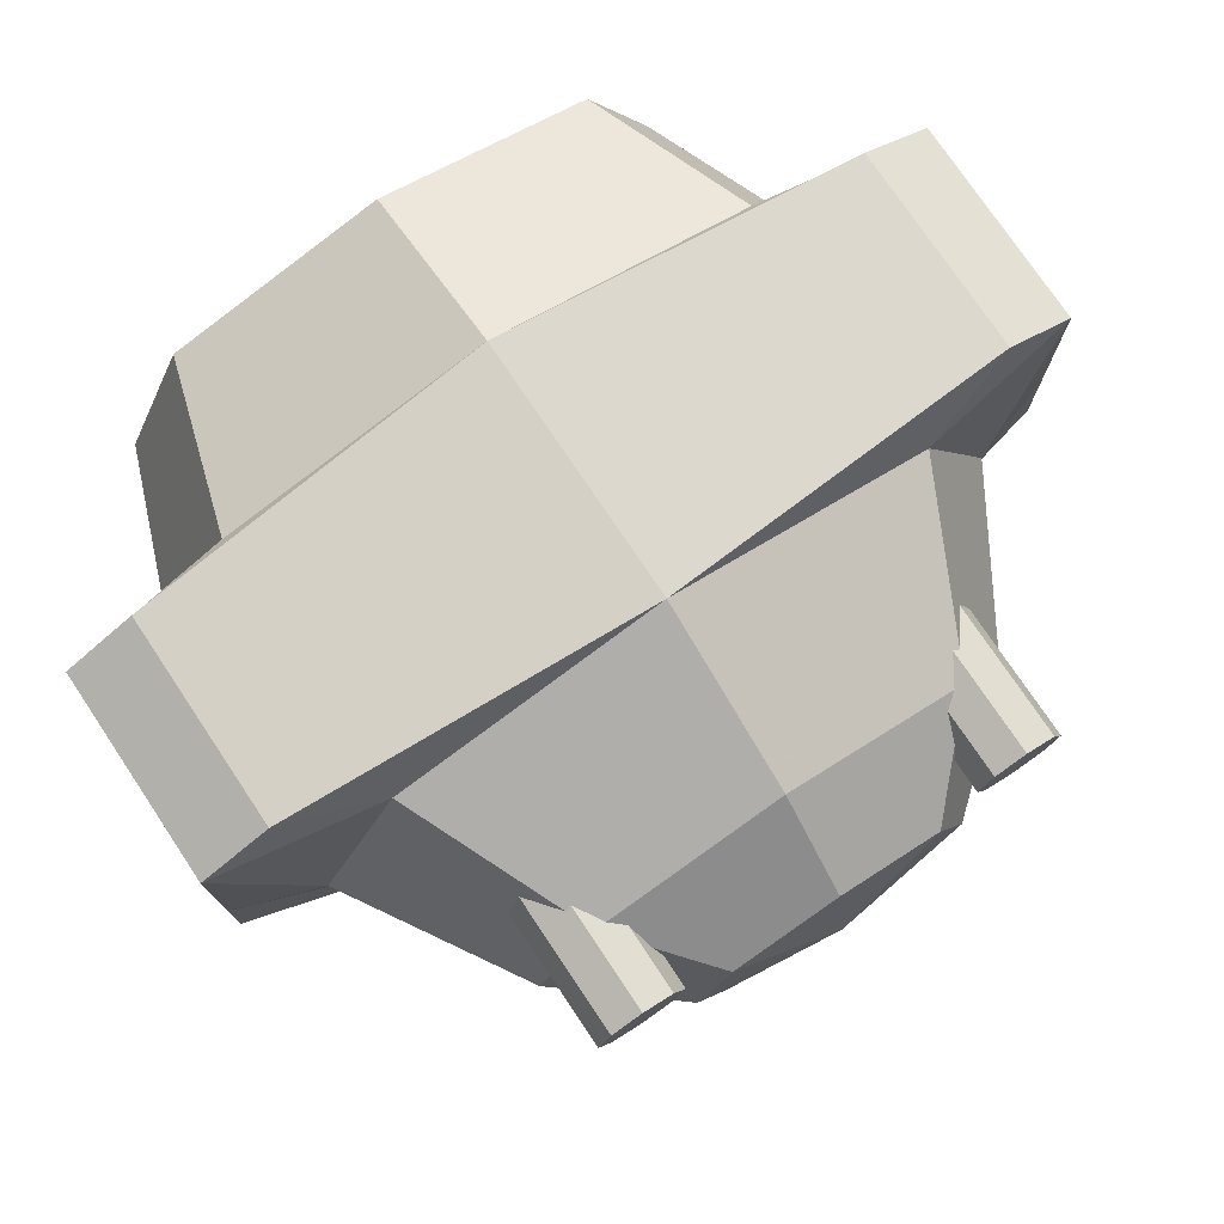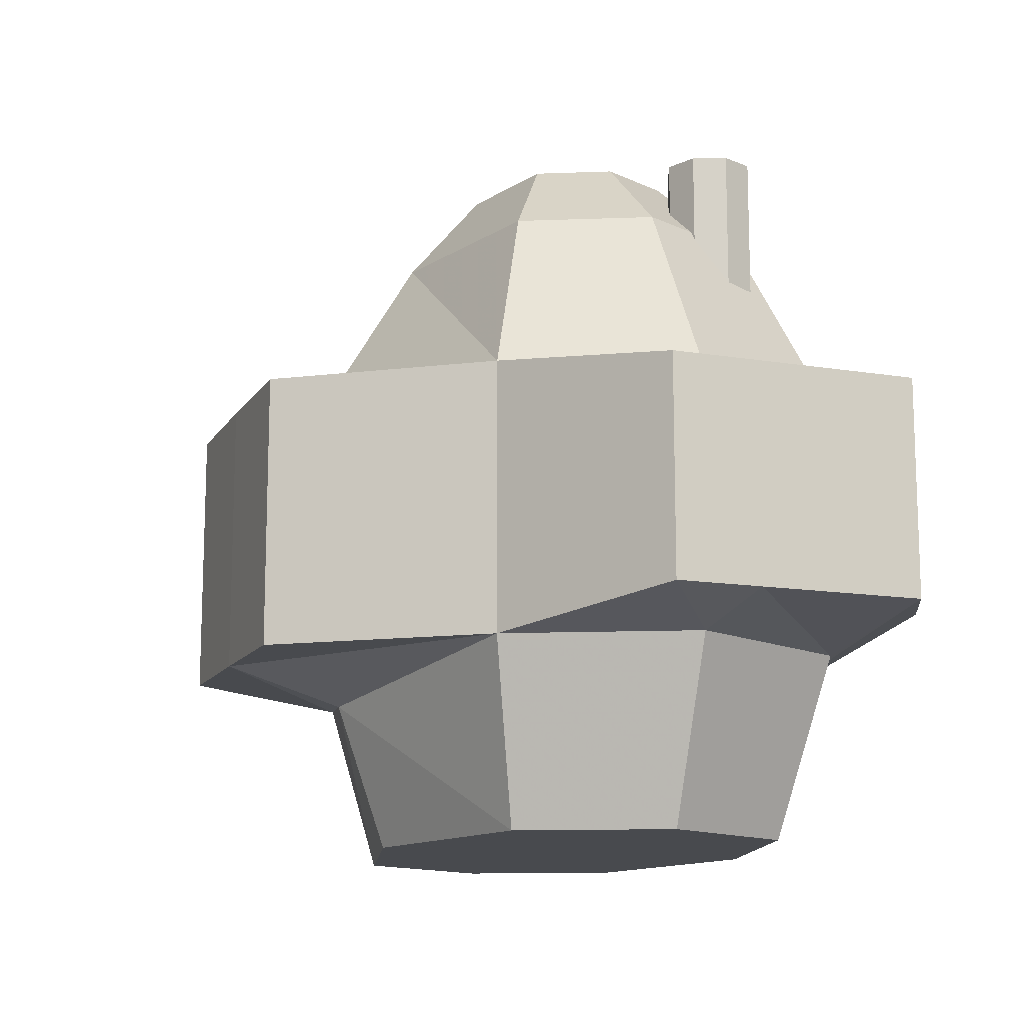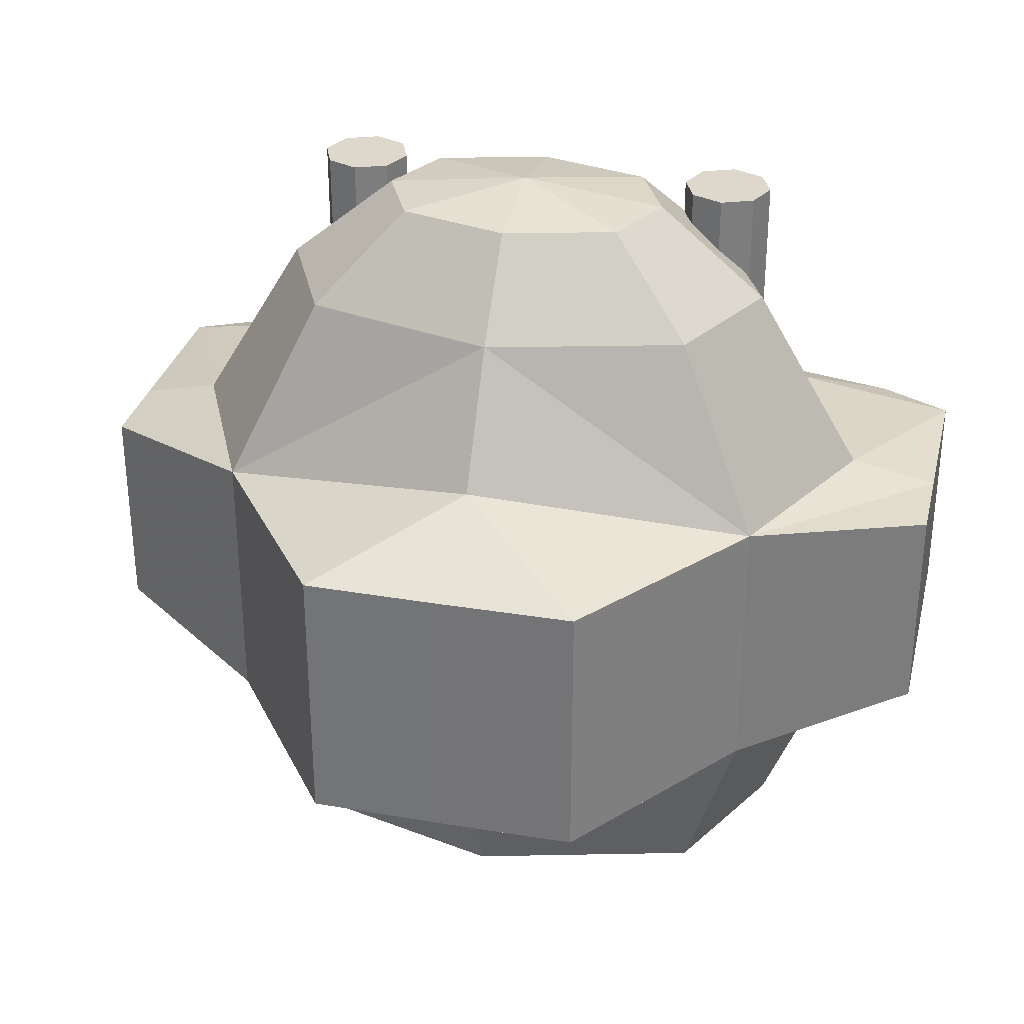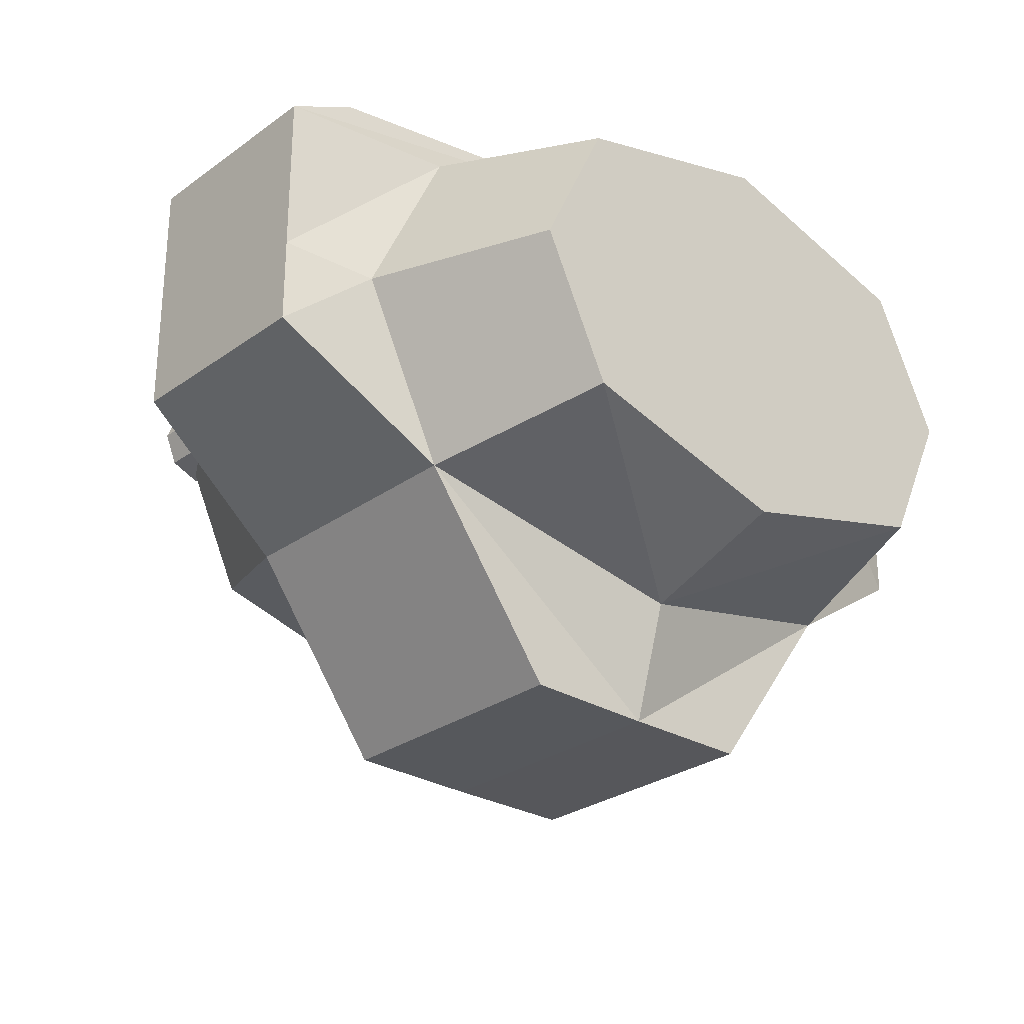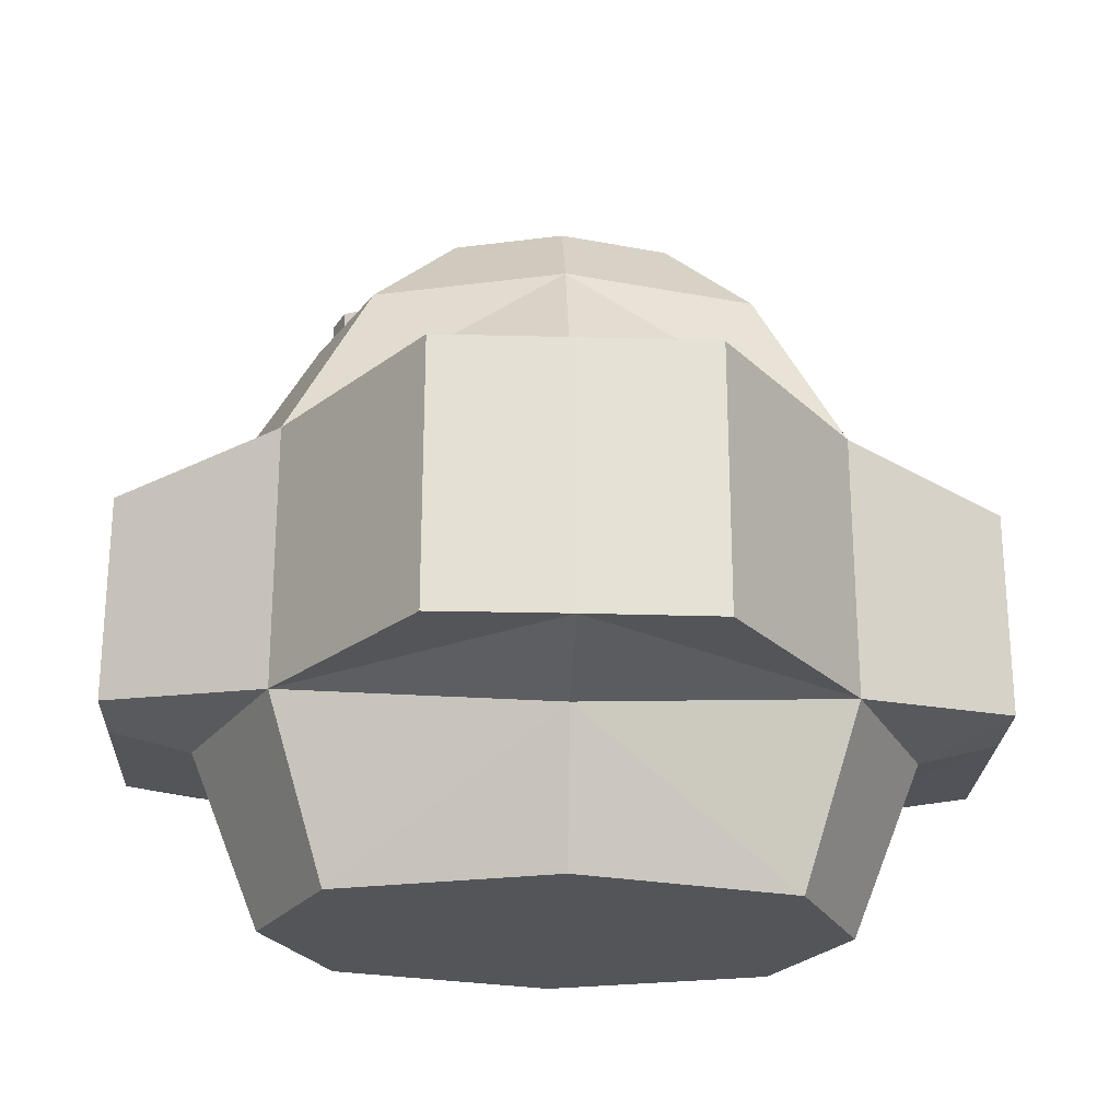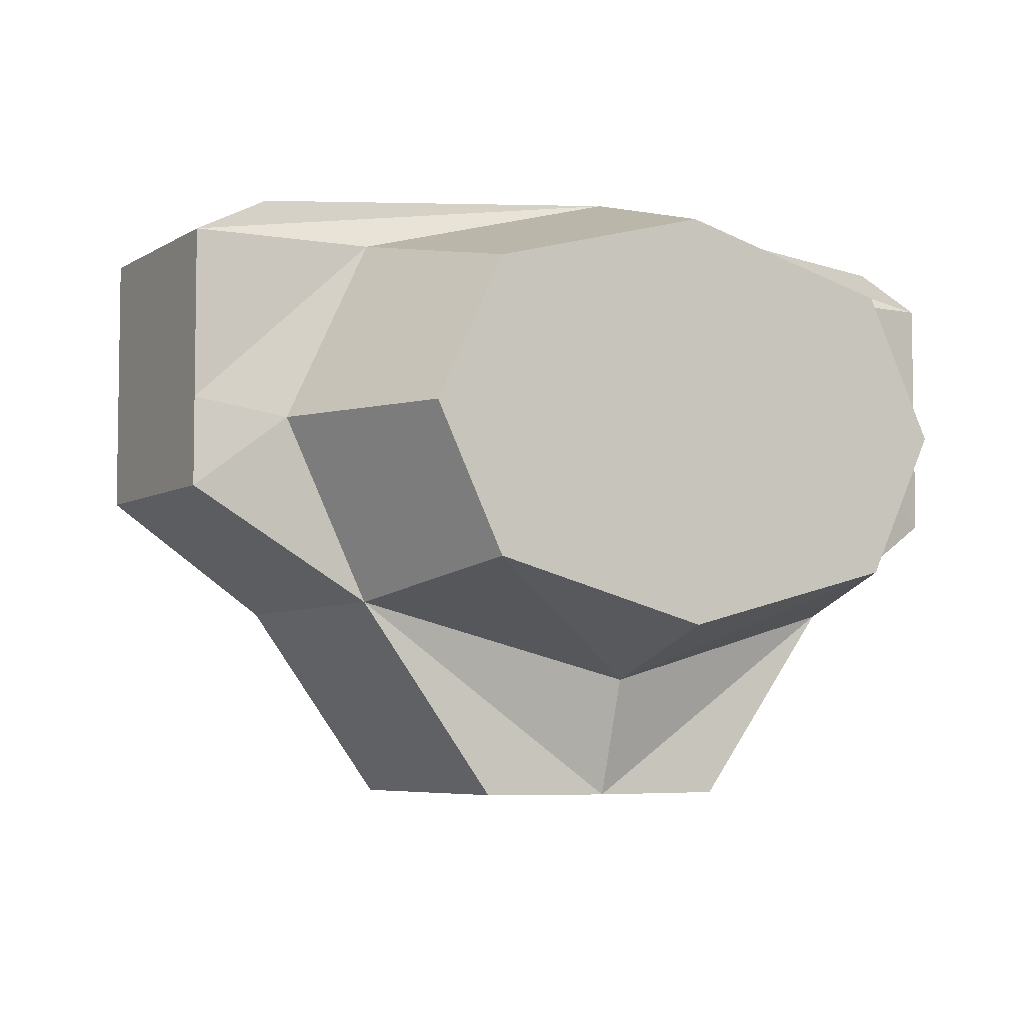
<metadata>
{"format":"obj","ext":"obj","renderer":"f3d","projection":"perspective","resolution":1024,"background":"white","views":[{"elev":75.8,"azim":-33.8,"up":"+Y"},{"elev":-13.3,"azim":69.3,"up":"+Z"},{"elev":31.4,"azim":13.5,"up":"+Z"},{"elev":-27.7,"azim":137.6,"up":"+Y"},{"elev":-24.1,"azim":-2.7,"up":"+Z"},{"elev":-5.7,"azim":150.4,"up":"+Y"}]}
</metadata>
<code>
o Torso9_Circle.005
v 0.3055 0.1921 -0.1
v 0.4 0.3901 -0.1
v 0.3055 0.5881 -0.1
v 0.2444 0.2317 -0.3
v 0.32 0.3901 -0.3
v 0.2444 0.5485 -0.3
v 0.3055 0.1921 0.2
v 0.4 0.3901 0.2
v 0.3055 0.5881 0.2
v 0.2138 0.2515 0.4
v 0.28 0.3901 0.4
v 0.2138 0.5287 0.4
v 0.1222 0.3109 0.5
v 0.16 0.3901 0.5
v 0.1222 0.4693 0.5
v 0.15 -0.0199 -0.1
v 0.15 -0.0199 0.2
v 0.495 0.4096 -0.07
v 0.495 0.3136 -0.07
v 0.495 0.5936 -0.07
v 0.495 0.4096 0.17
v 0.495 0.3136 0.17
v 0.495 0.5936 0.17
v 0.415 0.6336 -0.07
v 0.415 0.6336 0.17
v 0.22 0.5401 0.33
v 0.22 0.5401 0.49
v 0.2554 0.5255 0.33
v 0.2554 0.5255 0.49
v 0.27 0.4901 0.33
v 0.27 0.4901 0.49
v 0.2554 0.4547 0.33
v 0.2554 0.4547 0.49
v 0.22 0.4401 0.33
v 0.22 0.4401 0.49
v 0.1846 0.4547 0.33
v 0.1846 0.4547 0.49
v 0.17 0.4901 0.33
v 0.17 0.4901 0.49
v 0.1846 0.5255 0.33
v 0.1846 0.5255 0.49
v 0 0.6701 -0.1
v 0 0.1101 -0.14
v -0.3055 0.1921 -0.1
v -0.4 0.3901 -0.1
v -0.3055 0.5881 -0.1
v 0 0.6141 -0.3
v 0 0.1661 -0.3
v -0.2444 0.2317 -0.3
v -0.32 0.3901 -0.3
v -0.2444 0.5485 -0.3
v 0 0.6701 0.2
v 0 0.1101 0.26
v -0.3055 0.1921 0.2
v -0.4 0.3901 0.2
v -0.3055 0.5881 0.2
v 0 0.5861 0.4
v 0 0.1941 0.4
v -0.2138 0.2515 0.4
v -0.28 0.3901 0.4
v -0.2138 0.5287 0.4
v 0 0.5021 0.5
v 0 0.2781 0.5
v -0.1222 0.3109 0.5
v -0.16 0.3901 0.5
v -0.1222 0.4693 0.5
v -0.15 -0.0199 -0.1
v 0 -0.02091 -0.1
v -0.15 -0.0199 0.2
v 0 -0.02091 0.2
v -0.495 0.4096 -0.07
v -0.495 0.3136 -0.07
v -0.495 0.5936 -0.07
v 0 0.6701 -0.1
v -0.495 0.4096 0.17
v -0.495 0.3136 0.17
v -0.495 0.5936 0.17
v 0 0.6701 0.2
v -0.415 0.6336 -0.07
v -0.415 0.6336 0.17
v -0.22 0.5401 0.33
v -0.22 0.5401 0.49
v -0.2554 0.5255 0.33
v -0.2554 0.5255 0.49
v -0.27 0.4901 0.33
v -0.27 0.4901 0.49
v -0.2554 0.4547 0.33
v -0.2554 0.4547 0.49
v -0.22 0.4401 0.33
v -0.22 0.4401 0.49
v -0.1846 0.4547 0.33
v -0.1846 0.4547 0.49
v -0.17 0.4901 0.33
v -0.17 0.4901 0.49
v -0.1846 0.5255 0.33
v -0.1846 0.5255 0.49
v 0 0.3901 0.52
f 2 5 6 3
f 43 48 4 1
f 1 4 5 2
f 9 12 11 8
f 42 74 24 20 3
f 53 70 17 7
f 9 23 25 78 52
f 3 20 18 2
f 11 14 13 10
f 7 10 58 53
f 8 11 10 7
f 63 13 97
f 4 48 47 6 5
f 12 15 14 11
f 10 13 63 58
f 16 17 70 68
f 1 16 68 43
f 7 17 16 1
f 20 23 21 18
f 24 25 23 20
f 18 21 22 19
f 7 22 21 8
f 2 18 19 1
f 1 19 22 7
f 8 21 23 9
f 74 78 25 24
f 26 27 29 28
f 28 29 31 30
f 30 31 33 32
f 32 33 35 34
f 34 35 37 36
f 36 37 39 38
f 29 27 41 39 37 35 33 31
f 38 39 41 40
f 40 41 27 26
f 26 28 30 32 34 36 38 40
f 15 62 97
f 14 15 97
f 13 14 97
f 45 46 51 50
f 43 44 49 48
f 44 45 50 49
f 56 55 60 61
f 42 46 73 79 74
f 53 54 69 70
f 56 52 78 80 77
f 46 45 71 73
f 60 59 64 65
f 54 53 58 59
f 55 54 59 60
f 63 97 64
f 49 50 51 47 48
f 61 60 65 66
f 59 58 63 64
f 67 68 70 69
f 44 43 68 67
f 54 44 67 69
f 73 71 75 77
f 79 73 77 80
f 71 72 76 75
f 54 55 75 76
f 45 44 72 71
f 44 54 76 72
f 55 56 77 75
f 74 79 80 78
f 81 83 84 82
f 83 85 86 84
f 85 87 88 86
f 87 89 90 88
f 89 91 92 90
f 91 93 94 92
f 84 86 88 90 92 94 96 82
f 93 95 96 94
f 95 81 82 96
f 81 95 93 91 89 87 85 83
f 66 97 62
f 65 97 66
f 64 97 65
f 3 6 47 42
f 52 57 12 9
f 57 62 15 12
f 46 42 47 51
f 52 56 61 57
f 57 61 66 62

</code>
